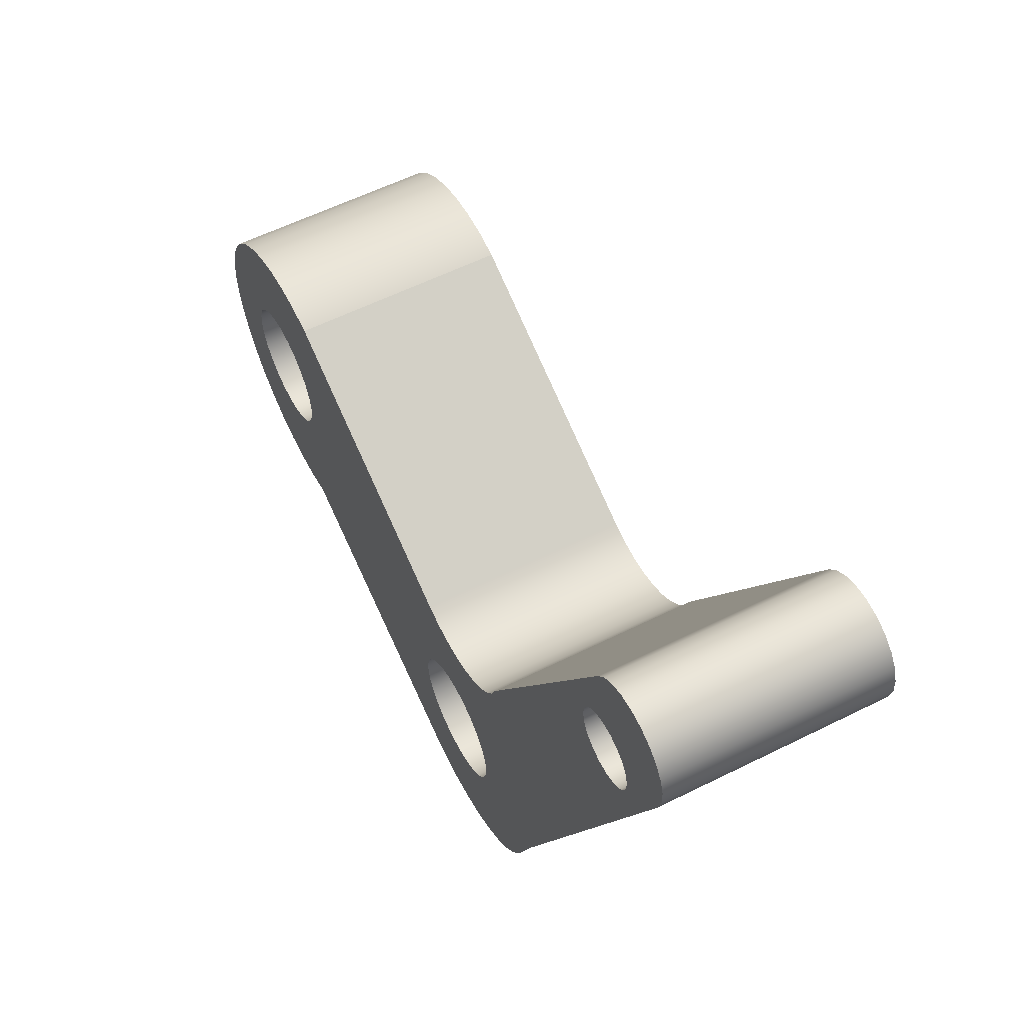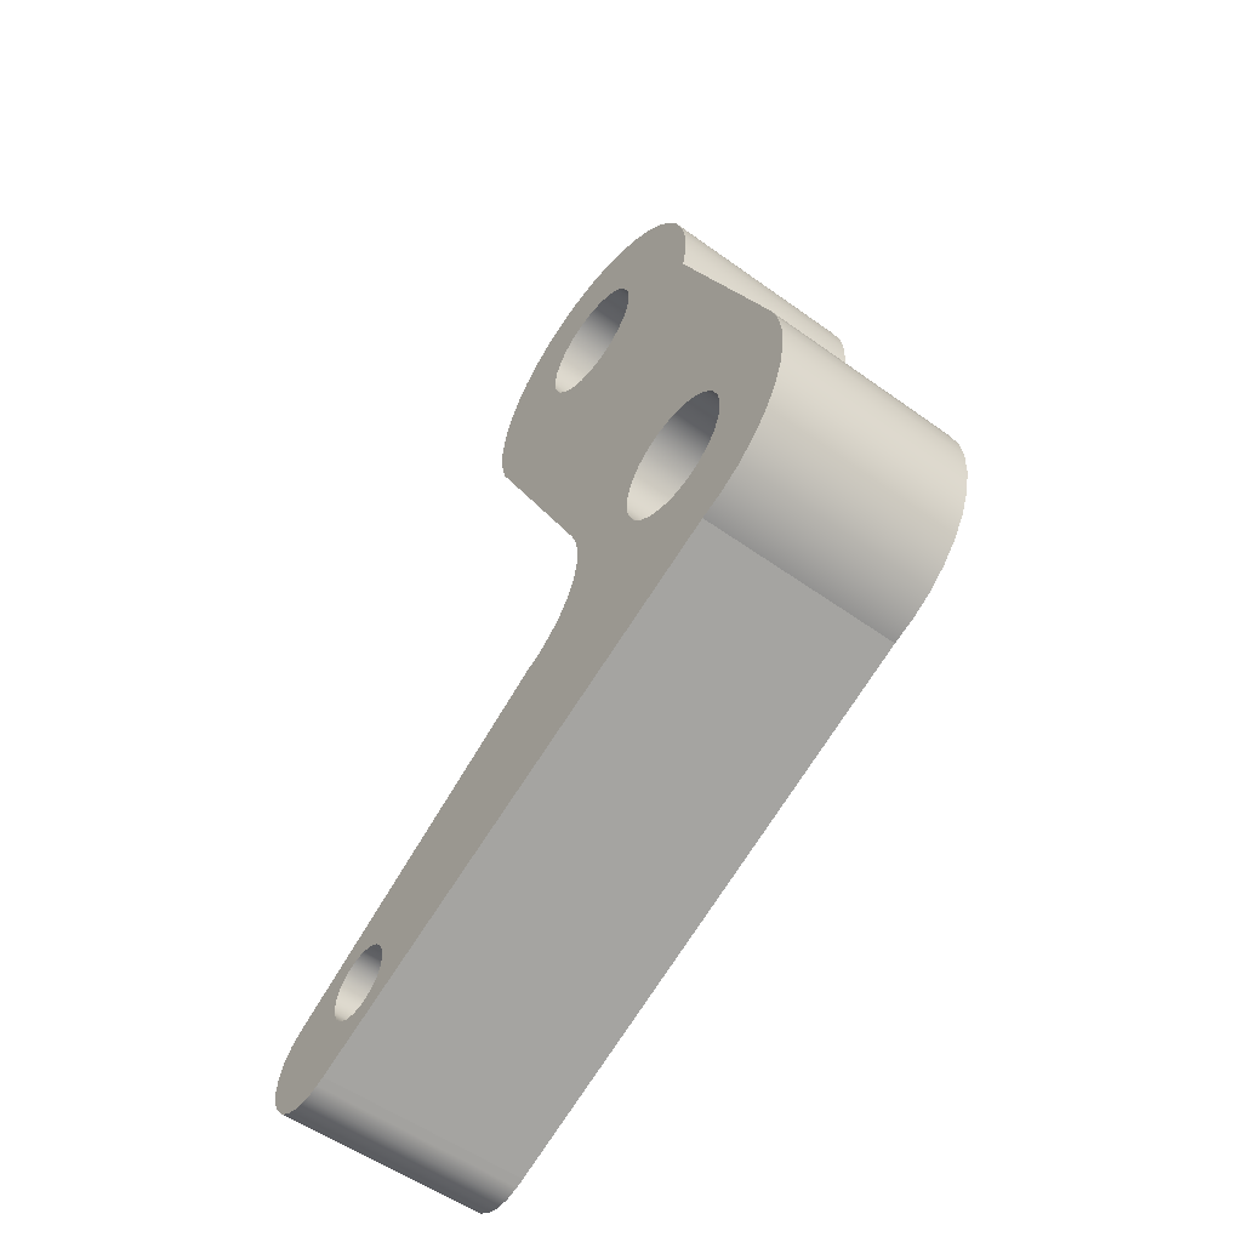
<metadata>
{"format":"obj","ext":"obj","renderer":"f3d","projection":"perspective","resolution":1024,"background":"white","views":[{"elev":58.2,"azim":152.7,"up":"+Y"},{"elev":-55.1,"azim":-37.2,"up":"+Z"}]}
</metadata>
<code>
v 0 3.297 9.446
v 0 3.891 9.368
v 0 4.444 9.139
v 0 4.919 8.774
v 0 5.284 8.299
v 0 5.513 7.746
v 0 5.591 7.152
v 0 5.513 6.558
v 0 5.284 6.004
v 0 4.919 5.529
v 0 4.444 5.165
v 0 3.891 4.935
v 0 3.297 4.857
v 0 2.703 4.935
v 0 2.15 5.165
v 0 1.674 5.529
v 0 1.31 6.004
v 0 1.081 6.558
v 0 1.002 7.152
v 0 1.081 7.746
v 0 1.31 8.299
v 0 1.674 8.774
v 0 2.15 9.139
v 0 2.703 9.368
v 7.5 3.297 9.446
v 7.5 2.703 9.368
v 7.5 2.15 9.139
v 7.5 1.674 8.774
v 7.5 1.31 8.299
v 7.5 1.081 7.746
v 7.5 1.002 7.152
v 7.5 1.081 6.558
v 7.5 1.31 6.004
v 7.5 1.674 5.529
v 7.5 2.15 5.165
v 7.5 2.703 4.935
v 7.5 3.297 4.857
v 7.5 3.891 4.935
v 7.5 4.444 5.165
v 7.5 4.919 5.529
v 7.5 5.284 6.004
v 7.5 5.513 6.558
v 7.5 5.591 7.152
v 7.5 5.513 7.746
v 7.5 5.284 8.299
v 7.5 4.919 8.774
v 7.5 4.444 9.139
v 7.5 3.891 9.368
v 0 3.297 9.446
v 7.5 3.297 9.446
v 0 -1.212 -4.795
v 0 -0.5916 -4.877
v 0 -0.01338 -5.116
v 0 0.4832 -5.497
v 0 0.8642 -5.994
v 0 1.104 -6.572
v 0 1.185 -7.193
v 0 1.104 -7.813
v 0 0.8642 -8.391
v 0 0.4832 -8.888
v 0 -0.01338 -9.269
v 0 -0.5916 -9.509
v 0 -1.212 -9.59
v 0 -1.833 -9.509
v 0 -2.411 -9.269
v 0 -2.908 -8.888
v 0 -3.289 -8.391
v 0 -3.528 -7.813
v 0 -3.61 -7.193
v 0 -3.528 -6.572
v 0 -3.289 -5.994
v 0 -2.908 -5.497
v 0 -2.411 -5.116
v 0 -1.833 -4.877
v 7.5 -1.212 -4.795
v 7.5 -1.833 -4.877
v 7.5 -2.411 -5.116
v 7.5 -2.908 -5.497
v 7.5 -3.289 -5.994
v 7.5 -3.528 -6.572
v 7.5 -3.61 -7.193
v 7.5 -3.528 -7.813
v 7.5 -3.289 -8.391
v 7.5 -2.908 -8.888
v 7.5 -2.411 -9.269
v 7.5 -1.833 -9.509
v 7.5 -1.212 -9.59
v 7.5 -0.5916 -9.509
v 7.5 -0.01338 -9.269
v 7.5 0.4832 -8.888
v 7.5 0.8642 -8.391
v 7.5 1.104 -7.813
v 7.5 1.185 -7.193
v 7.5 1.104 -6.572
v 7.5 0.8642 -5.994
v 7.5 0.4832 -5.497
v 7.5 -0.01338 -5.116
v 7.5 -0.5916 -4.877
v 0 -1.212 -4.795
v 7.5 -1.212 -4.795
v 0 15 -16.17
v 0 15.45 -16.25
v 0 15.85 -16.48
v 0 16.15 -16.84
v 0 16.31 -17.27
v 0 16.31 -17.73
v 0 16.15 -18.16
v 0 15.85 -18.52
v 0 15.45 -18.75
v 0 15 -18.83
v 0 14.55 -18.75
v 0 14.15 -18.52
v 0 13.85 -18.16
v 0 13.69 -17.73
v 0 13.69 -17.27
v 0 13.85 -16.84
v 0 14.15 -16.48
v 0 14.55 -16.25
v 7.5 15 -16.17
v 7.5 14.55 -16.25
v 7.5 14.15 -16.48
v 7.5 13.85 -16.84
v 7.5 13.69 -17.27
v 7.5 13.69 -17.73
v 7.5 13.85 -18.16
v 7.5 14.15 -18.52
v 7.5 14.55 -18.75
v 7.5 15 -18.83
v 7.5 15.45 -18.75
v 7.5 15.85 -18.52
v 7.5 16.15 -18.16
v 7.5 16.31 -17.73
v 7.5 16.31 -17.27
v 7.5 16.15 -16.84
v 7.5 15.85 -16.48
v 7.5 15.45 -16.25
v 0 15 -16.17
v 7.5 15 -16.17
v 0 16.47 -20.38
v 0 16.77 -20.5
v 7.5 16.77 -20.5
v 7.5 16.47 -20.38
v 0 -2.5 -12.5
v 0 16.47 -20.38
v 7.5 16.47 -20.38
v 7.5 -2.5 -12.5
v 0 -6.256 -5.097
v 0 -6.541 -5.995
v 0 -6.667 -6.928
v 0 -6.632 -7.869
v 0 -6.435 -8.79
v 0 -6.083 -9.664
v 0 -5.586 -10.46
v 0 -4.959 -11.17
v 0 -4.22 -11.75
v 0 -3.393 -12.2
v 0 -2.5 -12.5
v 7.5 -2.5 -12.5
v 7.5 -3.393 -12.2
v 7.5 -4.22 -11.75
v 7.5 -4.959 -11.17
v 7.5 -5.586 -10.46
v 7.5 -6.083 -9.664
v 7.5 -6.435 -8.79
v 7.5 -6.632 -7.869
v 7.5 -6.667 -6.928
v 7.5 -6.541 -5.995
v 7.5 -6.256 -5.097
v 0 -2.173 4.731
v 0 -6.256 -5.097
v 7.5 -6.256 -5.097
v 7.5 -2.173 4.731
v 0 8.705 4.521
v 0 8.913 5.453
v 0 8.961 6.407
v 0 8.849 7.355
v 0 8.579 8.271
v 0 8.159 9.128
v 0 7.602 9.903
v 0 6.922 10.57
v 0 6.139 11.12
v 0 5.275 11.53
v 0 4.356 11.78
v 0 3.406 11.88
v 0 2.453 11.82
v 0 1.525 11.6
v 0 0.646 11.23
v 0 -0.1573 10.71
v 0 -0.8626 10.07
v 0 -1.45 9.313
v 0 -1.902 8.473
v 0 -2.207 7.568
v 0 -2.356 6.625
v 0 -2.345 5.67
v 0 -2.173 4.731
v 7.5 -2.173 4.731
v 7.5 -2.345 5.67
v 7.5 -2.356 6.625
v 7.5 -2.207 7.568
v 7.5 -1.902 8.473
v 7.5 -1.45 9.313
v 7.5 -0.8626 10.07
v 7.5 -0.1573 10.71
v 7.5 0.646 11.23
v 7.5 1.525 11.6
v 7.5 2.453 11.82
v 7.5 3.406 11.88
v 7.5 4.356 11.78
v 7.5 5.275 11.53
v 7.5 6.139 11.12
v 7.5 6.922 10.57
v 7.5 7.602 9.903
v 7.5 8.159 9.128
v 7.5 8.579 8.271
v 7.5 8.849 7.355
v 7.5 8.961 6.407
v 7.5 8.913 5.453
v 7.5 8.705 4.521
v 0 4.169 -5.294
v 0 8.705 4.521
v 7.5 8.705 4.521
v 7.5 4.169 -5.294
v 0 6.437 -10.4
v 0 5.79 -10.13
v 0 5.205 -9.741
v 0 4.704 -9.25
v 0 4.304 -8.674
v 0 4.019 -8.033
v 0 3.86 -7.35
v 0 3.832 -6.649
v 0 3.936 -5.955
v 0 4.169 -5.294
v 7.5 4.169 -5.294
v 7.5 3.936 -5.955
v 7.5 3.832 -6.649
v 7.5 3.86 -7.35
v 7.5 4.019 -8.033
v 7.5 4.304 -8.674
v 7.5 4.704 -9.25
v 7.5 5.205 -9.741
v 7.5 5.79 -10.13
v 7.5 6.437 -10.4
v 0 18.46 -16.88
v 0 6.437 -10.4
v 7.5 6.437 -10.4
v 7.5 18.46 -16.88
v 0 16.77 -20.5
v 0 17.31 -20.63
v 0 17.85 -20.61
v 0 18.37 -20.44
v 0 18.83 -20.14
v 0 19.19 -19.72
v 0 19.42 -19.23
v 0 19.51 -18.68
v 0 19.44 -18.14
v 0 19.24 -17.63
v 0 18.9 -17.2
v 0 18.46 -16.88
v 7.5 18.46 -16.88
v 7.5 18.9 -17.2
v 7.5 19.24 -17.63
v 7.5 19.44 -18.14
v 7.5 19.51 -18.68
v 7.5 19.42 -19.23
v 7.5 19.19 -19.72
v 7.5 18.83 -20.14
v 7.5 18.37 -20.44
v 7.5 17.85 -20.61
v 7.5 17.31 -20.63
v 7.5 16.77 -20.5
v 7.5 3.297 9.446
v 7.5 3.891 9.368
v 7.5 4.444 9.139
v 7.5 4.919 8.774
v 7.5 5.284 8.299
v 7.5 5.513 7.746
v 7.5 5.591 7.152
v 7.5 5.513 6.558
v 7.5 5.284 6.004
v 7.5 4.919 5.529
v 7.5 4.444 5.165
v 7.5 3.891 4.935
v 7.5 3.297 4.857
v 7.5 2.703 4.935
v 7.5 2.15 5.165
v 7.5 1.674 5.529
v 7.5 1.31 6.004
v 7.5 1.081 6.558
v 7.5 1.002 7.152
v 7.5 1.081 7.746
v 7.5 1.31 8.299
v 7.5 1.674 8.774
v 7.5 2.15 9.139
v 7.5 2.703 9.368
v 7.5 -1.212 -4.795
v 7.5 -0.5916 -4.877
v 7.5 -0.01338 -5.116
v 7.5 0.4832 -5.497
v 7.5 0.8642 -5.994
v 7.5 1.104 -6.572
v 7.5 1.185 -7.193
v 7.5 1.104 -7.813
v 7.5 0.8642 -8.391
v 7.5 0.4832 -8.888
v 7.5 -0.01338 -9.269
v 7.5 -0.5916 -9.509
v 7.5 -1.212 -9.59
v 7.5 -1.833 -9.509
v 7.5 -2.411 -9.269
v 7.5 -2.908 -8.888
v 7.5 -3.289 -8.391
v 7.5 -3.528 -7.813
v 7.5 -3.61 -7.193
v 7.5 -3.528 -6.572
v 7.5 -3.289 -5.994
v 7.5 -2.908 -5.497
v 7.5 -2.411 -5.116
v 7.5 -1.833 -4.877
v 7.5 15 -16.17
v 7.5 15.45 -16.25
v 7.5 15.85 -16.48
v 7.5 16.15 -16.84
v 7.5 16.31 -17.27
v 7.5 16.31 -17.73
v 7.5 16.15 -18.16
v 7.5 15.85 -18.52
v 7.5 15.45 -18.75
v 7.5 15 -18.83
v 7.5 14.55 -18.75
v 7.5 14.15 -18.52
v 7.5 13.85 -18.16
v 7.5 13.69 -17.73
v 7.5 13.69 -17.27
v 7.5 13.85 -16.84
v 7.5 14.15 -16.48
v 7.5 14.55 -16.25
v 7.5 16.77 -20.5
v 7.5 17.31 -20.63
v 7.5 17.85 -20.61
v 7.5 18.37 -20.44
v 7.5 18.83 -20.14
v 7.5 19.19 -19.72
v 7.5 19.42 -19.23
v 7.5 19.51 -18.68
v 7.5 19.44 -18.14
v 7.5 19.24 -17.63
v 7.5 18.9 -17.2
v 7.5 18.46 -16.88
v 7.5 6.437 -10.4
v 7.5 5.79 -10.13
v 7.5 5.205 -9.741
v 7.5 4.704 -9.25
v 7.5 4.304 -8.674
v 7.5 4.019 -8.033
v 7.5 3.86 -7.35
v 7.5 3.832 -6.649
v 7.5 3.936 -5.955
v 7.5 4.169 -5.294
v 7.5 8.705 4.521
v 7.5 8.913 5.453
v 7.5 8.961 6.407
v 7.5 8.849 7.355
v 7.5 8.579 8.271
v 7.5 8.159 9.128
v 7.5 7.602 9.903
v 7.5 6.922 10.57
v 7.5 6.139 11.12
v 7.5 5.275 11.53
v 7.5 4.356 11.78
v 7.5 3.406 11.88
v 7.5 2.453 11.82
v 7.5 1.525 11.6
v 7.5 0.646 11.23
v 7.5 -0.1573 10.71
v 7.5 -0.8626 10.07
v 7.5 -1.45 9.313
v 7.5 -1.902 8.473
v 7.5 -2.207 7.568
v 7.5 -2.356 6.625
v 7.5 -2.345 5.67
v 7.5 -2.173 4.731
v 7.5 -6.256 -5.097
v 7.5 -6.541 -5.995
v 7.5 -6.667 -6.928
v 7.5 -6.632 -7.869
v 7.5 -6.435 -8.79
v 7.5 -6.083 -9.664
v 7.5 -5.586 -10.46
v 7.5 -4.959 -11.17
v 7.5 -4.22 -11.75
v 7.5 -3.393 -12.2
v 7.5 -2.5 -12.5
v 7.5 16.47 -20.38
v 0 3.297 9.446
v 0 2.703 9.368
v 0 2.15 9.139
v 0 1.674 8.774
v 0 1.31 8.299
v 0 1.081 7.746
v 0 1.002 7.152
v 0 1.081 6.558
v 0 1.31 6.004
v 0 1.674 5.529
v 0 2.15 5.165
v 0 2.703 4.935
v 0 3.297 4.857
v 0 3.891 4.935
v 0 4.444 5.165
v 0 4.919 5.529
v 0 5.284 6.004
v 0 5.513 6.558
v 0 5.591 7.152
v 0 5.513 7.746
v 0 5.284 8.299
v 0 4.919 8.774
v 0 4.444 9.139
v 0 3.891 9.368
v 0 -1.212 -4.795
v 0 -1.833 -4.877
v 0 -2.411 -5.116
v 0 -2.908 -5.497
v 0 -3.289 -5.994
v 0 -3.528 -6.572
v 0 -3.61 -7.193
v 0 -3.528 -7.813
v 0 -3.289 -8.391
v 0 -2.908 -8.888
v 0 -2.411 -9.269
v 0 -1.833 -9.509
v 0 -1.212 -9.59
v 0 -0.5916 -9.509
v 0 -0.01338 -9.269
v 0 0.4832 -8.888
v 0 0.8642 -8.391
v 0 1.104 -7.813
v 0 1.185 -7.193
v 0 1.104 -6.572
v 0 0.8642 -5.994
v 0 0.4832 -5.497
v 0 -0.01338 -5.116
v 0 -0.5916 -4.877
v 0 15 -16.17
v 0 14.55 -16.25
v 0 14.15 -16.48
v 0 13.85 -16.84
v 0 13.69 -17.27
v 0 13.69 -17.73
v 0 13.85 -18.16
v 0 14.15 -18.52
v 0 14.55 -18.75
v 0 15 -18.83
v 0 15.45 -18.75
v 0 15.85 -18.52
v 0 16.15 -18.16
v 0 16.31 -17.73
v 0 16.31 -17.27
v 0 16.15 -16.84
v 0 15.85 -16.48
v 0 15.45 -16.25
v 0 18.46 -16.88
v 0 18.9 -17.2
v 0 19.24 -17.63
v 0 19.44 -18.14
v 0 19.51 -18.68
v 0 19.42 -19.23
v 0 19.19 -19.72
v 0 18.83 -20.14
v 0 18.37 -20.44
v 0 17.85 -20.61
v 0 17.31 -20.63
v 0 16.77 -20.5
v 0 16.47 -20.38
v 0 -2.5 -12.5
v 0 -3.393 -12.2
v 0 -4.22 -11.75
v 0 -4.959 -11.17
v 0 -5.586 -10.46
v 0 -6.083 -9.664
v 0 -6.435 -8.79
v 0 -6.632 -7.869
v 0 -6.667 -6.928
v 0 -6.541 -5.995
v 0 -6.256 -5.097
v 0 -2.173 4.731
v 0 -2.345 5.67
v 0 -2.356 6.625
v 0 -2.207 7.568
v 0 -1.902 8.473
v 0 -1.45 9.313
v 0 -0.8626 10.07
v 0 -0.1573 10.71
v 0 0.646 11.23
v 0 1.525 11.6
v 0 2.453 11.82
v 0 3.406 11.88
v 0 4.356 11.78
v 0 5.275 11.53
v 0 6.139 11.12
v 0 6.922 10.57
v 0 7.602 9.903
v 0 8.159 9.128
v 0 8.579 8.271
v 0 8.849 7.355
v 0 8.961 6.407
v 0 8.913 5.453
v 0 8.705 4.521
v 0 4.169 -5.294
v 0 3.936 -5.955
v 0 3.832 -6.649
v 0 3.86 -7.35
v 0 4.019 -8.033
v 0 4.304 -8.674
v 0 4.704 -9.25
v 0 5.205 -9.741
v 0 5.79 -10.13
v 0 6.437 -10.4
g 2c3c3d70-e31d-11ea-b44b-54bf646e7e1f
f 2 48 1
f 1 48 50
f 49 25 24
f 24 25 26
f 24 26 23
f 23 26 27
f 23 27 22
f 22 27 28
f 22 28 21
f 21 28 29
f 21 29 20
f 20 29 30
f 20 30 19
f 19 30 31
f 19 31 18
f 18 31 32
f 18 32 17
f 17 32 33
f 17 33 16
f 16 33 34
f 16 34 15
f 15 34 35
f 15 35 14
f 14 35 36
f 14 36 13
f 13 36 37
f 13 37 12
f 12 37 38
f 12 38 11
f 11 38 39
f 11 39 10
f 10 39 40
f 10 40 9
f 9 40 41
f 9 41 8
f 8 41 42
f 8 42 7
f 7 42 43
f 7 43 6
f 6 43 44
f 6 44 5
f 5 44 45
f 5 45 4
f 4 45 46
f 4 46 3
f 3 46 47
f 3 47 2
f 2 47 48
g 2c3cd9c8-e31d-11ea-af4e-54bf646e7e1f
f 52 98 51
f 51 98 100
f 99 75 74
f 74 75 76
f 74 76 73
f 73 76 77
f 73 77 72
f 72 77 78
f 72 78 71
f 71 78 79
f 71 79 70
f 70 79 80
f 70 80 69
f 69 80 81
f 69 81 68
f 68 81 82
f 68 82 67
f 67 82 83
f 67 83 66
f 66 83 84
f 66 84 65
f 65 84 85
f 65 85 64
f 64 85 86
f 64 86 63
f 63 86 87
f 63 87 62
f 62 87 88
f 62 88 61
f 61 88 89
f 61 89 60
f 60 89 90
f 60 90 59
f 59 90 91
f 59 91 58
f 58 91 92
f 58 92 57
f 57 92 93
f 57 93 56
f 56 93 94
f 56 94 55
f 55 94 95
f 55 95 54
f 54 95 96
f 54 96 53
f 53 96 97
f 53 97 52
f 52 97 98
g 2c3d760c-e31d-11ea-9570-54bf646e7e1f
f 102 136 101
f 101 136 138
f 137 119 118
f 118 119 120
f 118 120 117
f 117 120 121
f 117 121 116
f 116 121 122
f 116 122 115
f 115 122 123
f 115 123 114
f 114 123 124
f 114 124 113
f 113 124 125
f 113 125 112
f 112 125 126
f 112 126 111
f 111 126 127
f 111 127 110
f 110 127 128
f 110 128 109
f 109 128 129
f 109 129 108
f 108 129 130
f 108 130 107
f 107 130 131
f 107 131 106
f 106 131 132
f 106 132 105
f 105 132 133
f 105 133 104
f 104 133 134
f 104 134 103
f 103 134 135
f 103 135 102
f 102 135 136
g 2c0dd846-e31d-11ea-a8b9-54bf646e7e1f
f 139 140 142
f 142 140 141
g 2c0dff48-e31d-11ea-a1e2-54bf646e7e1f
f 143 144 146
f 146 144 145
g 2c0e265a-e31d-11ea-8d64-54bf646e7e1f
f 168 147 167
f 167 147 148
f 167 148 166
f 166 148 149
f 166 149 165
f 165 149 150
f 165 150 164
f 164 150 151
f 164 151 163
f 163 151 152
f 163 152 162
f 162 152 153
f 162 153 161
f 161 153 154
f 161 154 160
f 160 154 155
f 160 155 159
f 159 155 156
f 159 156 158
f 158 156 157
g 2c0e4d6c-e31d-11ea-9bc0-54bf646e7e1f
f 169 170 172
f 172 170 171
g 2c0e9b8c-e31d-11ea-a36f-54bf646e7e1f
f 218 173 217
f 217 173 174
f 217 174 216
f 216 174 175
f 216 175 215
f 215 175 176
f 215 176 214
f 214 176 177
f 214 177 213
f 213 177 178
f 213 178 212
f 212 178 179
f 212 179 211
f 211 179 180
f 211 180 210
f 210 180 181
f 210 181 209
f 209 181 182
f 209 182 208
f 208 182 183
f 208 183 207
f 207 183 184
f 207 184 206
f 206 184 185
f 206 185 205
f 205 185 186
f 205 186 204
f 204 186 187
f 204 187 203
f 203 187 188
f 203 188 202
f 202 188 189
f 202 189 201
f 201 189 190
f 201 190 200
f 200 190 191
f 200 191 199
f 199 191 192
f 199 192 198
f 198 192 193
f 198 193 197
f 197 193 194
f 197 194 196
f 196 194 195
g 2c0ec29c-e31d-11ea-a755-54bf646e7e1f
f 219 220 222
f 222 220 221
g 2c0f10c8-e31d-11ea-be94-54bf646e7e1f
f 242 223 241
f 241 223 224
f 241 224 225
f 241 225 240
f 240 225 226
f 240 226 239
f 239 226 227
f 239 227 238
f 238 227 228
f 238 228 237
f 237 228 229
f 237 229 236
f 236 229 230
f 236 230 235
f 235 230 231
f 235 231 234
f 234 231 233
f 233 231 232
g 2c0f5ee4-e31d-11ea-b9ec-54bf646e7e1f
f 243 244 246
f 246 244 245
g 2c0f85fe-e31d-11ea-8336-54bf646e7e1f
f 270 247 269
f 269 247 248
f 269 248 268
f 268 248 249
f 268 249 267
f 267 249 250
f 267 250 266
f 266 250 251
f 266 251 265
f 265 251 252
f 265 252 264
f 264 252 253
f 264 253 263
f 263 253 254
f 263 254 262
f 262 254 255
f 262 255 261
f 261 255 256
f 261 256 260
f 260 256 257
f 260 257 259
f 259 257 258
g 2c0fd446-e31d-11ea-987c-54bf646e7e1f
f 272 370 271
f 271 370 371
f 271 371 294
f 294 371 372
f 294 372 293
f 293 372 373
f 293 373 292
f 292 373 374
f 292 374 291
f 291 374 375
f 291 375 290
f 290 375 376
f 290 376 377
f 370 272 369
f 369 272 273
f 369 273 368
f 368 273 274
f 368 274 367
f 367 274 366
f 366 274 275
f 366 275 365
f 365 275 276
f 365 276 364
f 364 276 277
f 364 277 363
f 363 277 362
f 362 277 361
f 361 277 278
f 361 278 360
f 360 278 359
f 359 278 279
f 359 279 280
f 280 281 359
f 359 281 358
f 358 281 282
f 358 282 283
f 283 284 358
f 358 284 297
f 358 297 298
f 284 285 297
f 297 285 296
f 296 285 381
f 296 381 295
f 295 381 318
f 318 381 317
f 317 381 382
f 317 382 316
f 316 382 315
f 315 382 314
f 314 382 383
f 314 383 313
f 313 383 384
f 313 384 385
f 285 286 381
f 381 286 287
f 381 287 288
f 289 379 288
f 288 379 380
f 288 380 381
f 290 377 289
f 289 377 378
f 289 378 379
f 298 299 358
f 358 299 357
f 357 299 300
f 357 300 356
f 356 300 301
f 356 301 355
f 355 301 302
f 355 302 354
f 354 302 303
f 354 303 353
f 353 303 304
f 353 304 352
f 352 304 305
f 352 305 351
f 351 305 392
f 351 392 350
f 350 392 349
f 349 392 331
f 349 331 332
f 305 306 392
f 392 306 307
f 392 307 308
f 308 309 392
f 392 309 391
f 391 309 390
f 390 309 310
f 390 310 389
f 389 310 311
f 389 311 388
f 388 311 387
f 387 311 312
f 387 312 386
f 386 312 385
f 385 312 313
f 336 319 349
f 349 319 320
f 349 320 348
f 348 320 321
f 348 321 322
f 322 323 348
f 348 323 324
f 348 324 340
f 340 324 339
f 339 324 325
f 339 325 338
f 338 325 337
f 337 325 393
f 393 325 326
f 393 326 327
f 327 328 393
f 393 328 329
f 393 329 330
f 393 330 392
f 392 330 331
f 332 333 349
f 349 333 334
f 349 334 335
f 335 336 349
f 340 341 348
f 348 341 347
f 347 341 342
f 347 342 346
f 346 342 343
f 346 343 345
f 345 343 344
g 2c104940-e31d-11ea-a299-54bf646e7e1f
f 395 494 394
f 394 494 495
f 394 495 417
f 417 495 496
f 417 496 416
f 416 496 497
f 416 497 415
f 415 497 498
f 415 498 499
f 494 395 493
f 493 395 396
f 493 396 492
f 492 396 397
f 492 397 491
f 491 397 398
f 491 398 490
f 490 398 399
f 490 399 489
f 489 399 488
f 488 399 400
f 488 400 487
f 487 400 486
f 486 400 401
f 486 401 485
f 485 401 484
f 484 401 402
f 484 402 403
f 403 404 484
f 484 404 441
f 484 441 418
f 441 404 440
f 440 404 405
f 440 405 507
f 507 405 406
f 507 406 407
f 407 408 507
f 507 408 506
f 506 408 409
f 506 409 410
f 410 411 506
f 506 411 505
f 505 411 504
f 504 411 412
f 504 412 503
f 503 412 502
f 502 412 501
f 501 412 413
f 501 413 500
f 500 413 414
f 500 414 499
f 499 414 415
f 418 419 484
f 484 419 420
f 484 420 483
f 483 420 421
f 483 421 422
f 422 423 483
f 483 423 482
f 482 423 424
f 482 424 481
f 481 424 480
f 480 424 425
f 480 425 479
f 479 425 478
f 478 425 426
f 478 426 477
f 477 426 476
f 476 426 427
f 476 427 475
f 475 427 428
f 475 428 474
f 474 428 473
f 473 428 429
f 473 429 430
f 430 431 473
f 473 431 432
f 473 432 514
f 514 432 513
f 513 432 433
f 513 433 512
f 512 433 434
f 512 434 511
f 511 434 435
f 511 435 510
f 510 435 436
f 510 436 509
f 509 436 437
f 509 437 508
f 508 437 438
f 508 438 507
f 507 438 439
f 507 439 440
f 459 442 516
f 516 442 443
f 516 443 444
f 444 445 516
f 516 445 446
f 516 446 447
f 447 448 516
f 516 448 473
f 516 473 515
f 515 473 514
f 448 449 473
f 473 449 472
f 472 449 450
f 472 450 451
f 451 452 472
f 472 452 453
f 472 453 454
f 455 469 454
f 454 469 470
f 454 470 471
f 456 460 455
f 455 460 468
f 455 468 469
f 456 457 460
f 460 457 458
f 460 458 459
f 460 459 516
f 468 460 467
f 467 460 461
f 467 461 466
f 466 461 462
f 466 462 465
f 465 462 463
f 465 463 464
f 471 472 454

</code>
